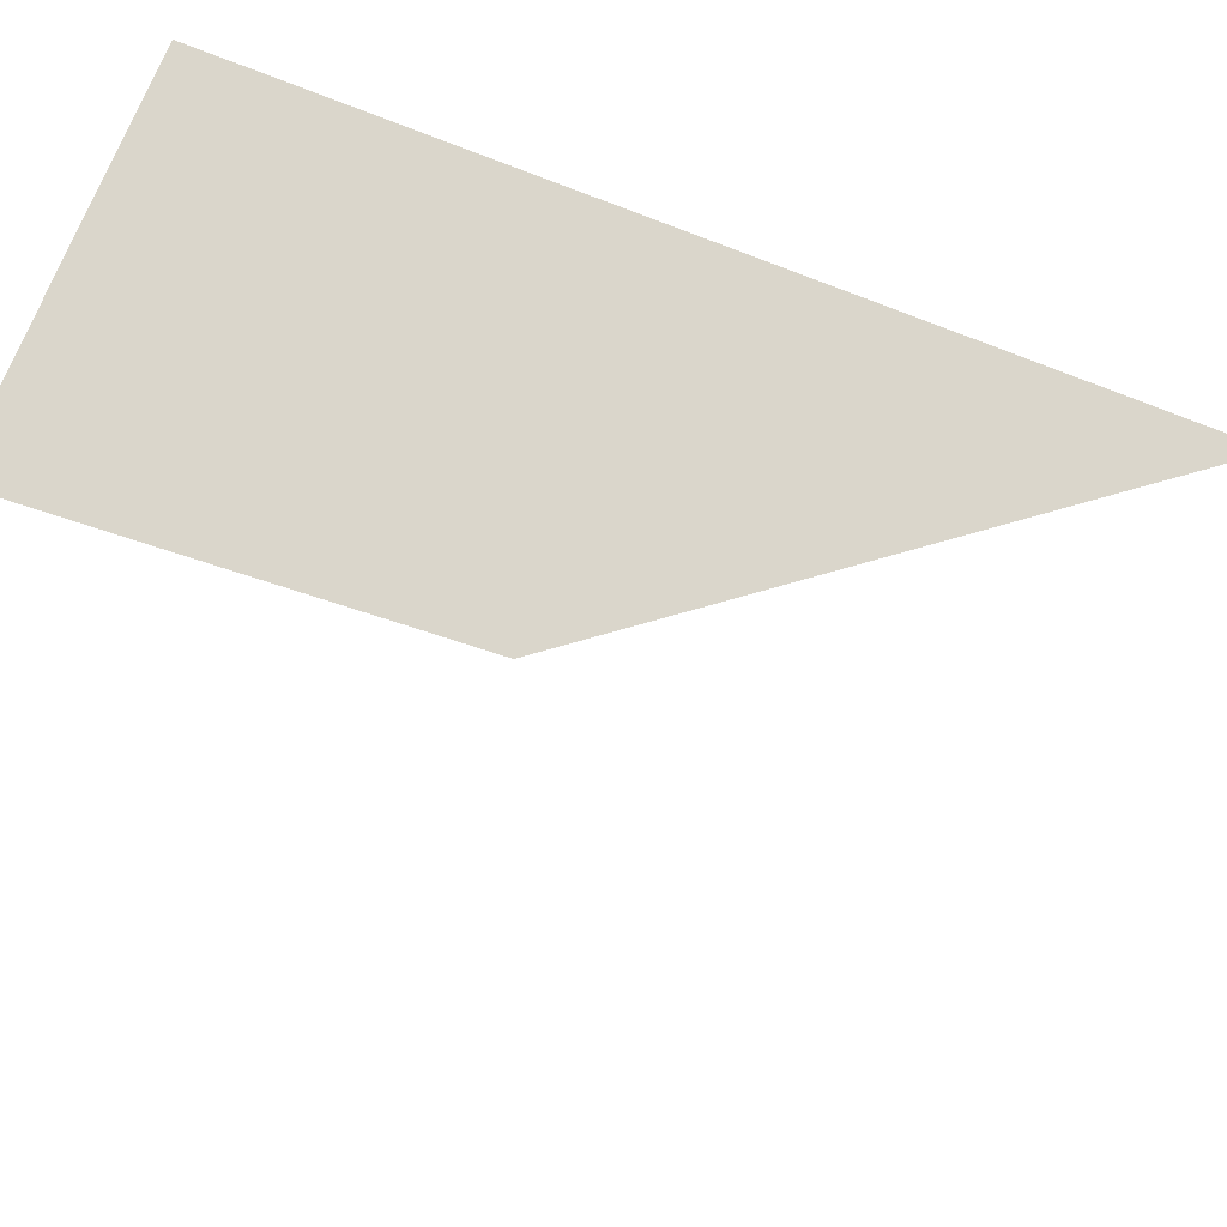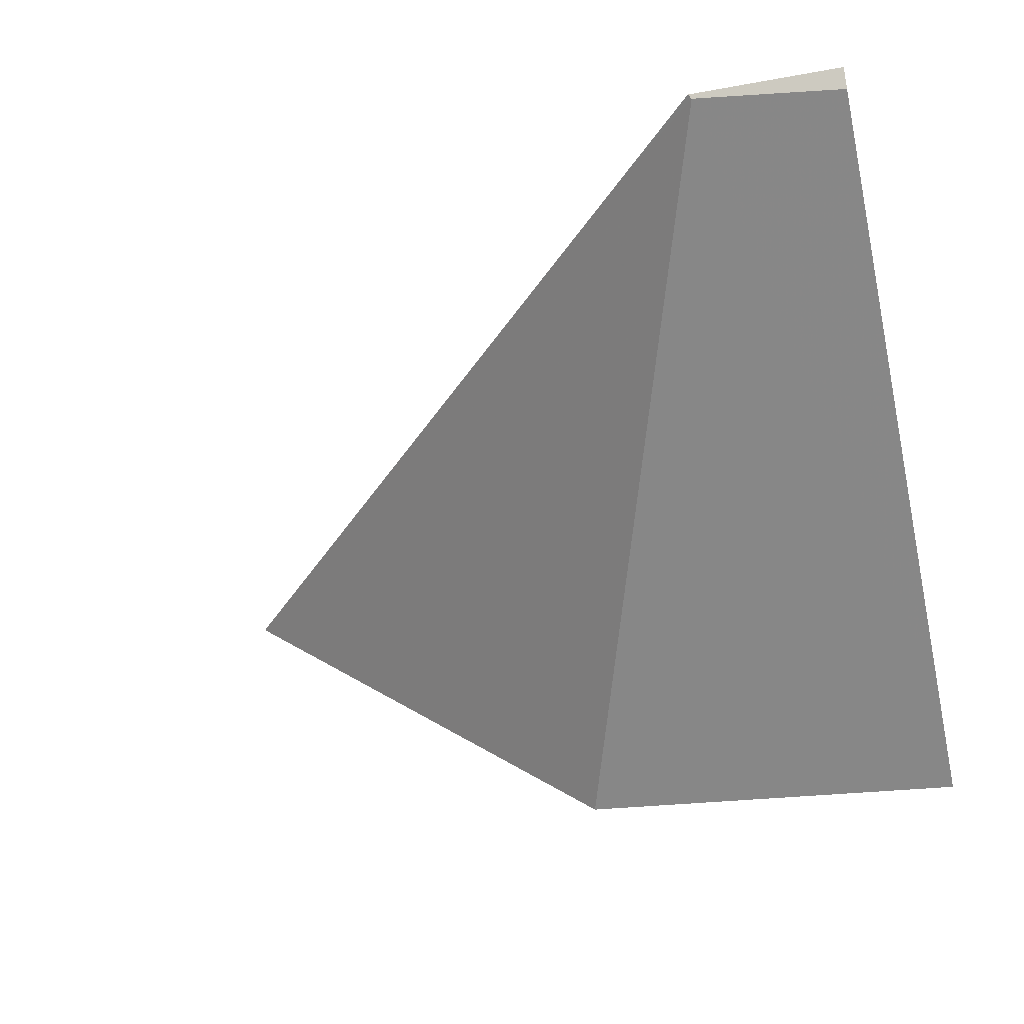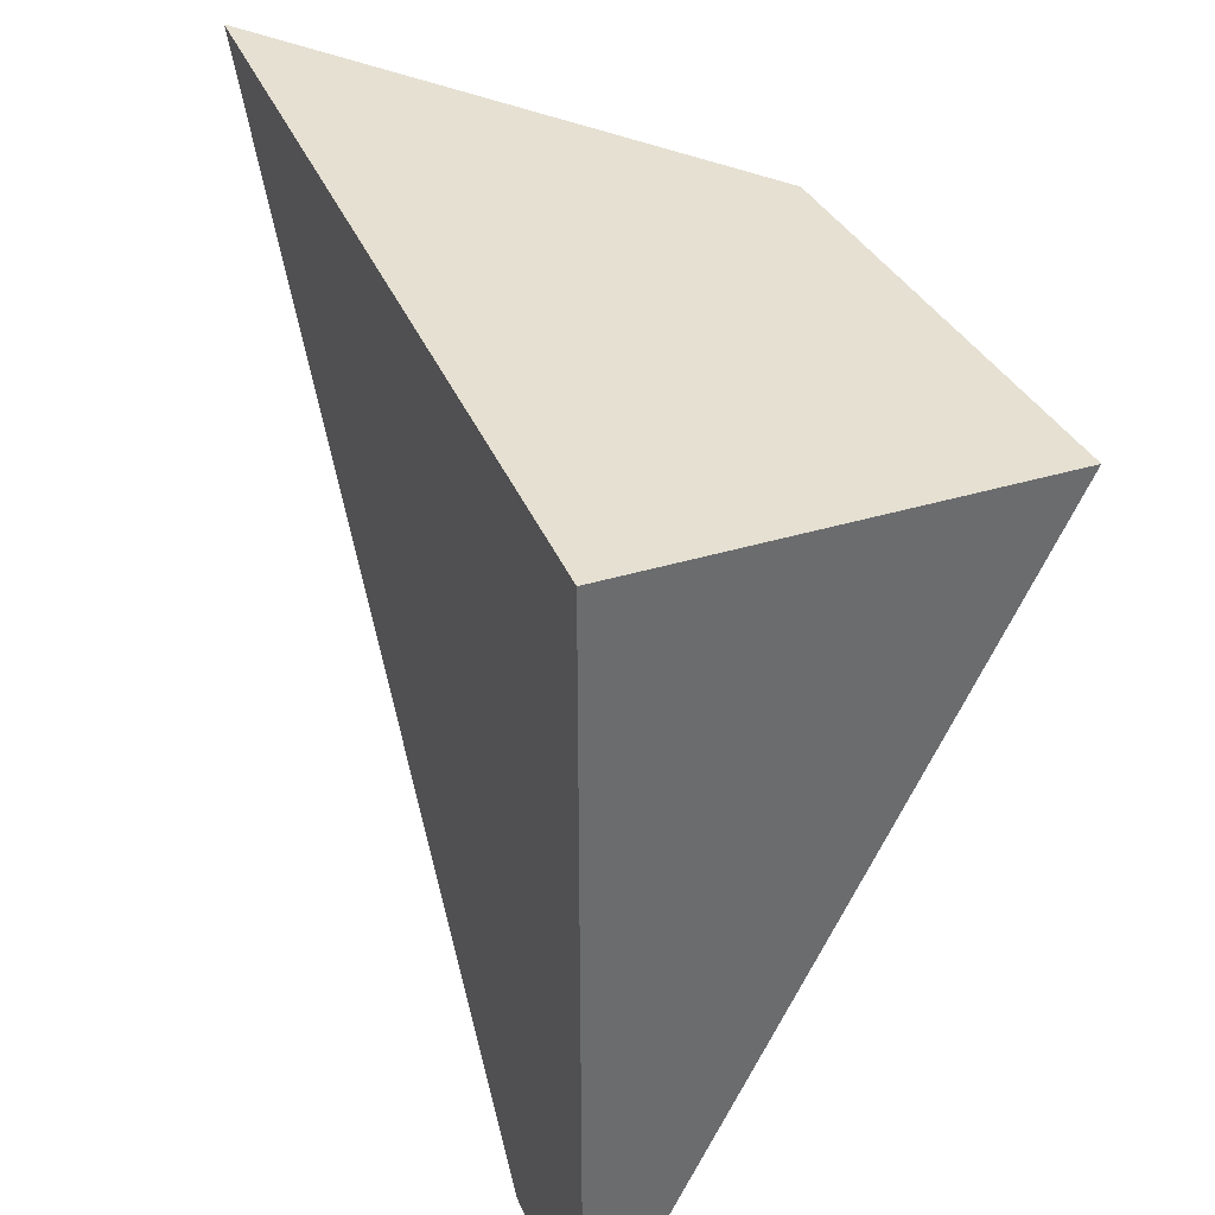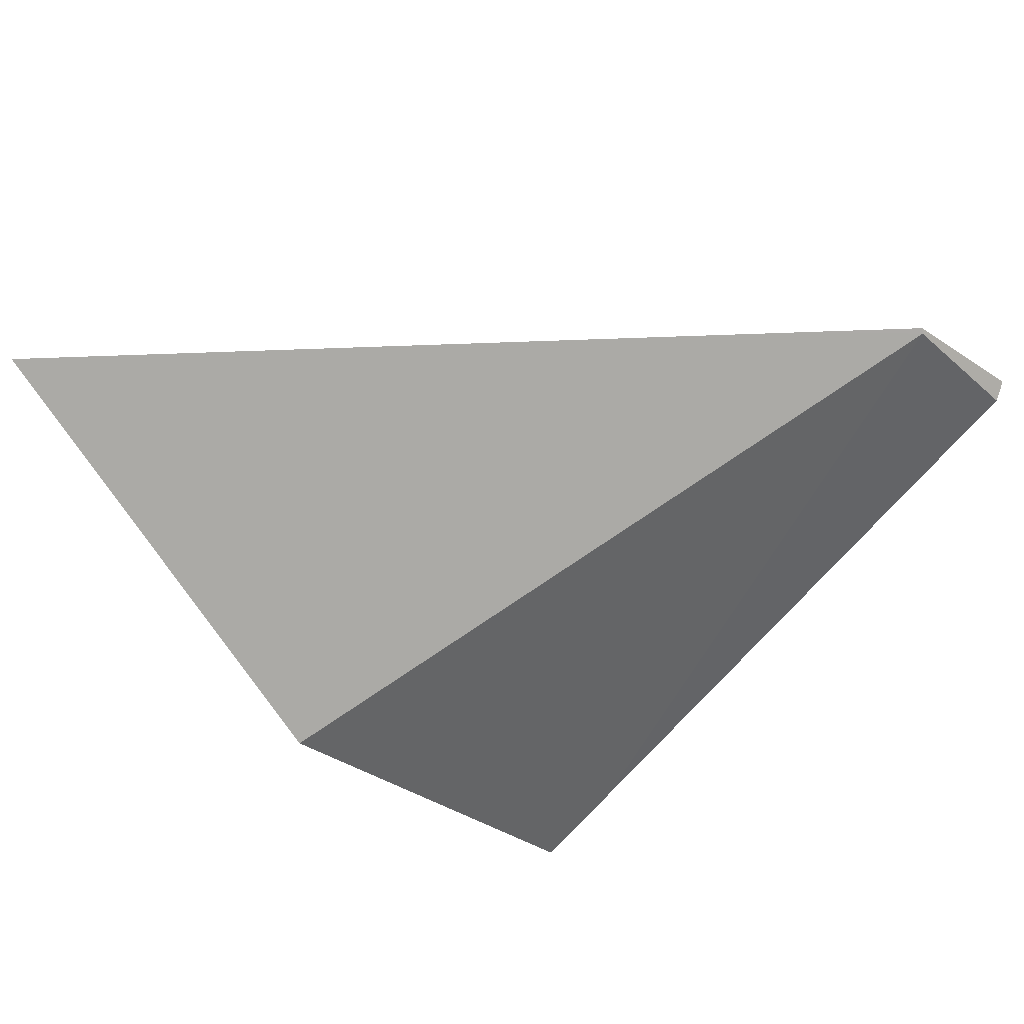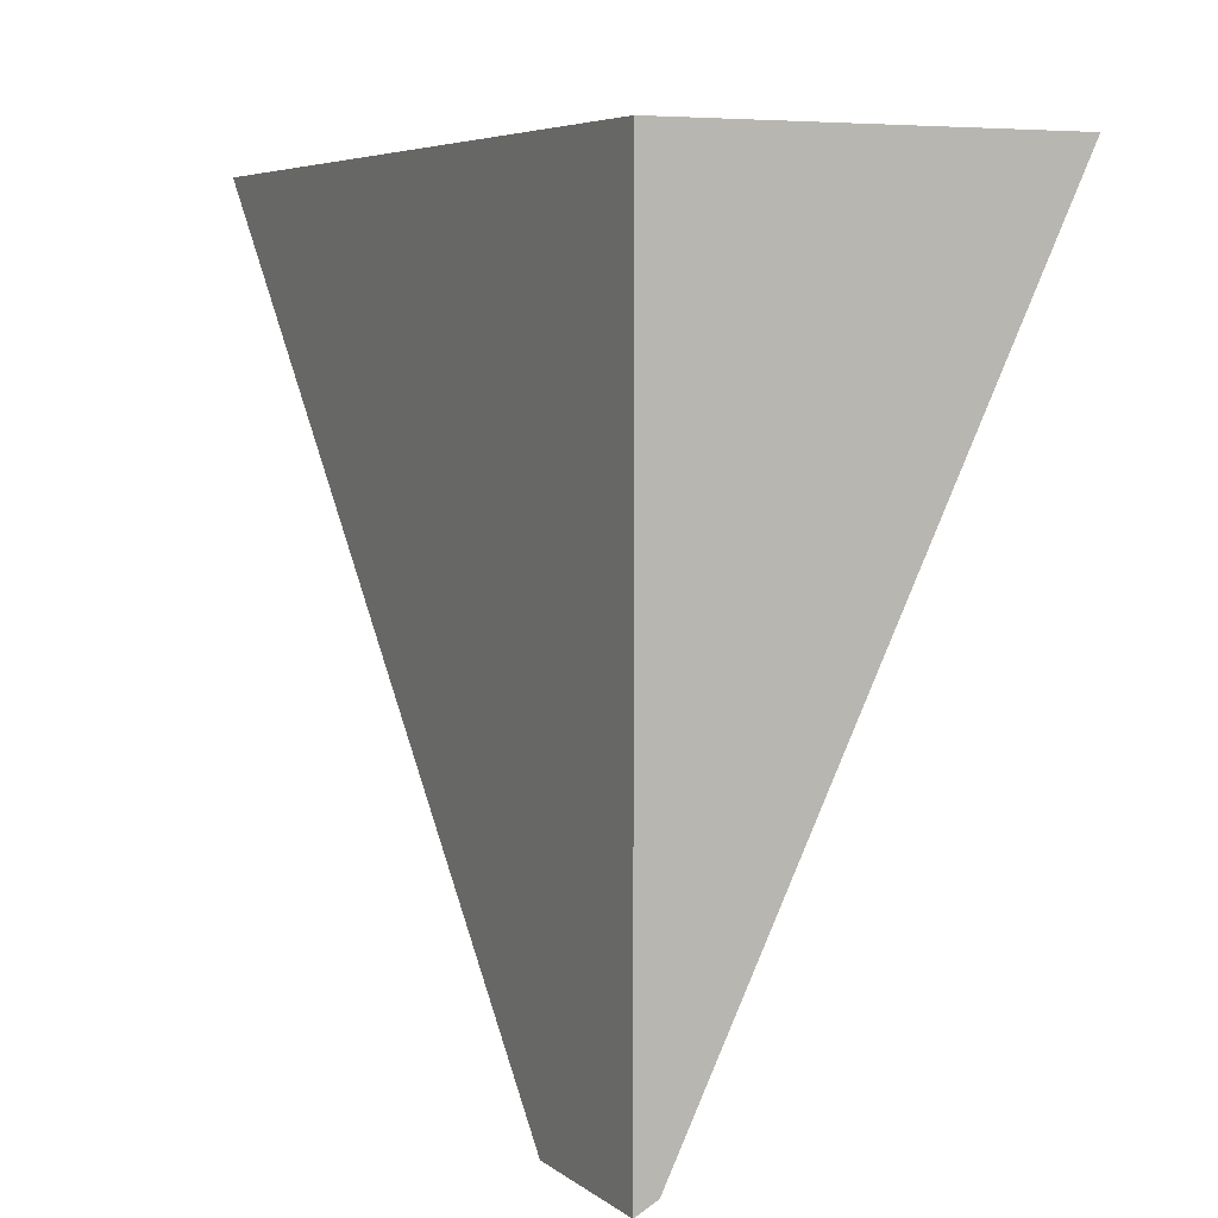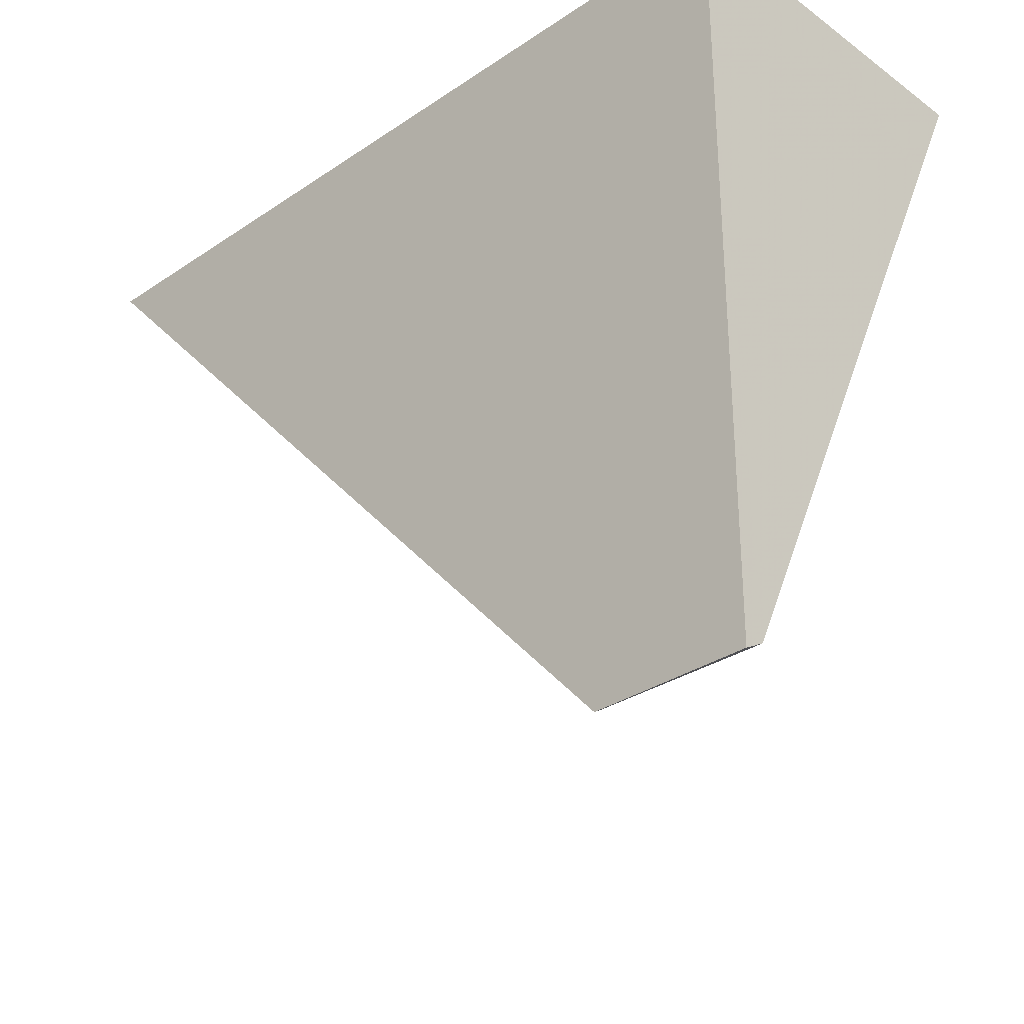
<metadata>
{"format":"obj","ext":"obj","renderer":"f3d","projection":"perspective","resolution":1024,"background":"white","views":[{"elev":74.0,"azim":-157.9,"up":"+Y"},{"elev":-40.1,"azim":13.5,"up":"+Z"},{"elev":37.6,"azim":68.8,"up":"+Y"},{"elev":-29.4,"azim":-43.6,"up":"+Z"},{"elev":5.9,"azim":64.4,"up":"+Y"},{"elev":-30.5,"azim":44.0,"up":"+Y"}]}
</metadata>
<code>
o Cube_cell.001_Cube_cell.000
v 1 1 1
v 0.7656 -0.1492 0.993
v 1 -0.1325 0.9685
v 1 0.8398 0.5039
v 1 -0.1497 1
v 1 1 0.4274
v 0.3608 1 0.474
v -0.3124 1 1
v 0.8004 -0.1525 1
v 0.7603 -0.153 1
v 0.6202 -0.002478 1
v 1 -0.1325 0.9685
v 1 0.8398 0.5039
v 1 -0.1497 1
v 1 1 0.4274
v 0.3608 1 0.474
v -0.3124 1 1
v 0.6202 -0.002478 1
v 0.8004 -0.1525 1
v 0.7603 -0.153 1
f 2 19 20
f 18 16 2
f 12 19 2
f 16 13 2
f 20 18 2
f 5 1 11
f 13 12 2
f 7 1 15
f 4 15 1
f 18 17 16
f 12 14 19
f 16 6 13
f 1 8 11
f 11 10 9
f 9 5 11
f 7 8 1
f 1 5 3
f 3 4 1

</code>
